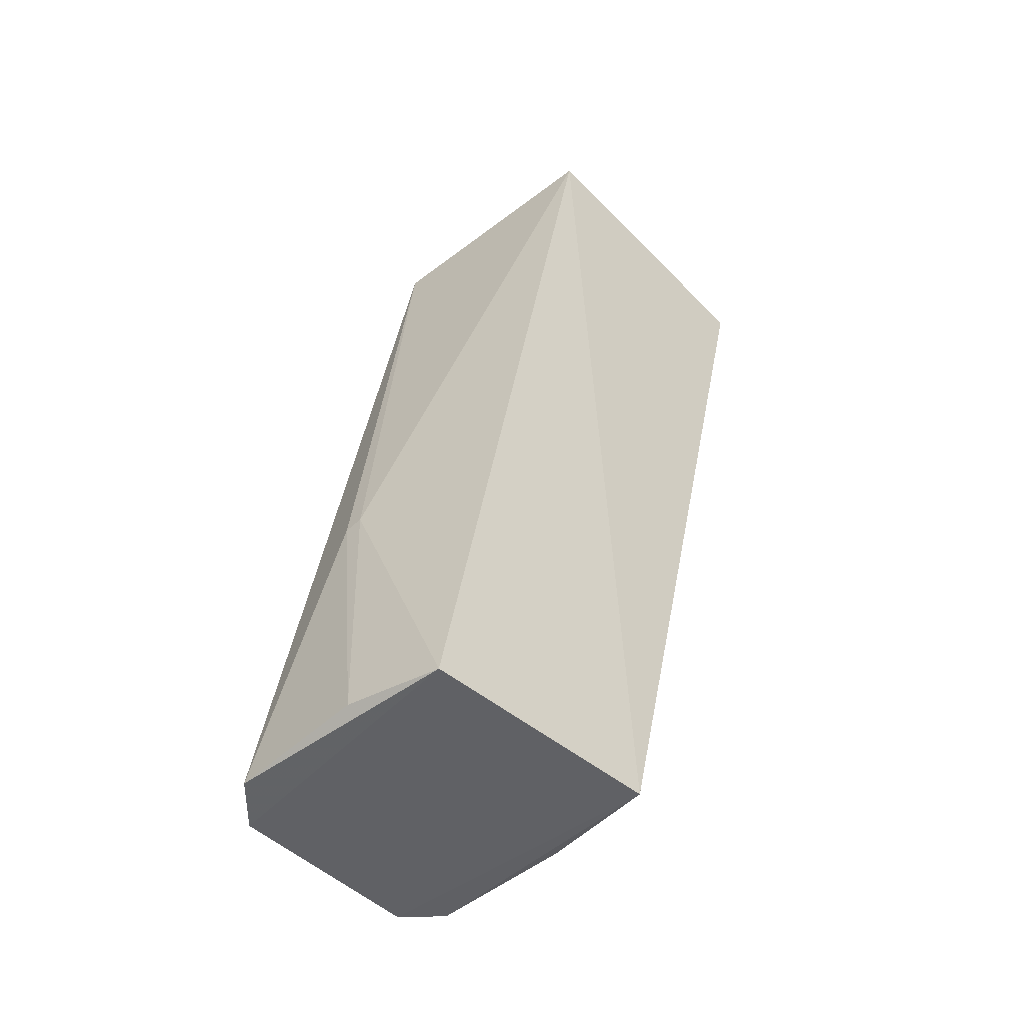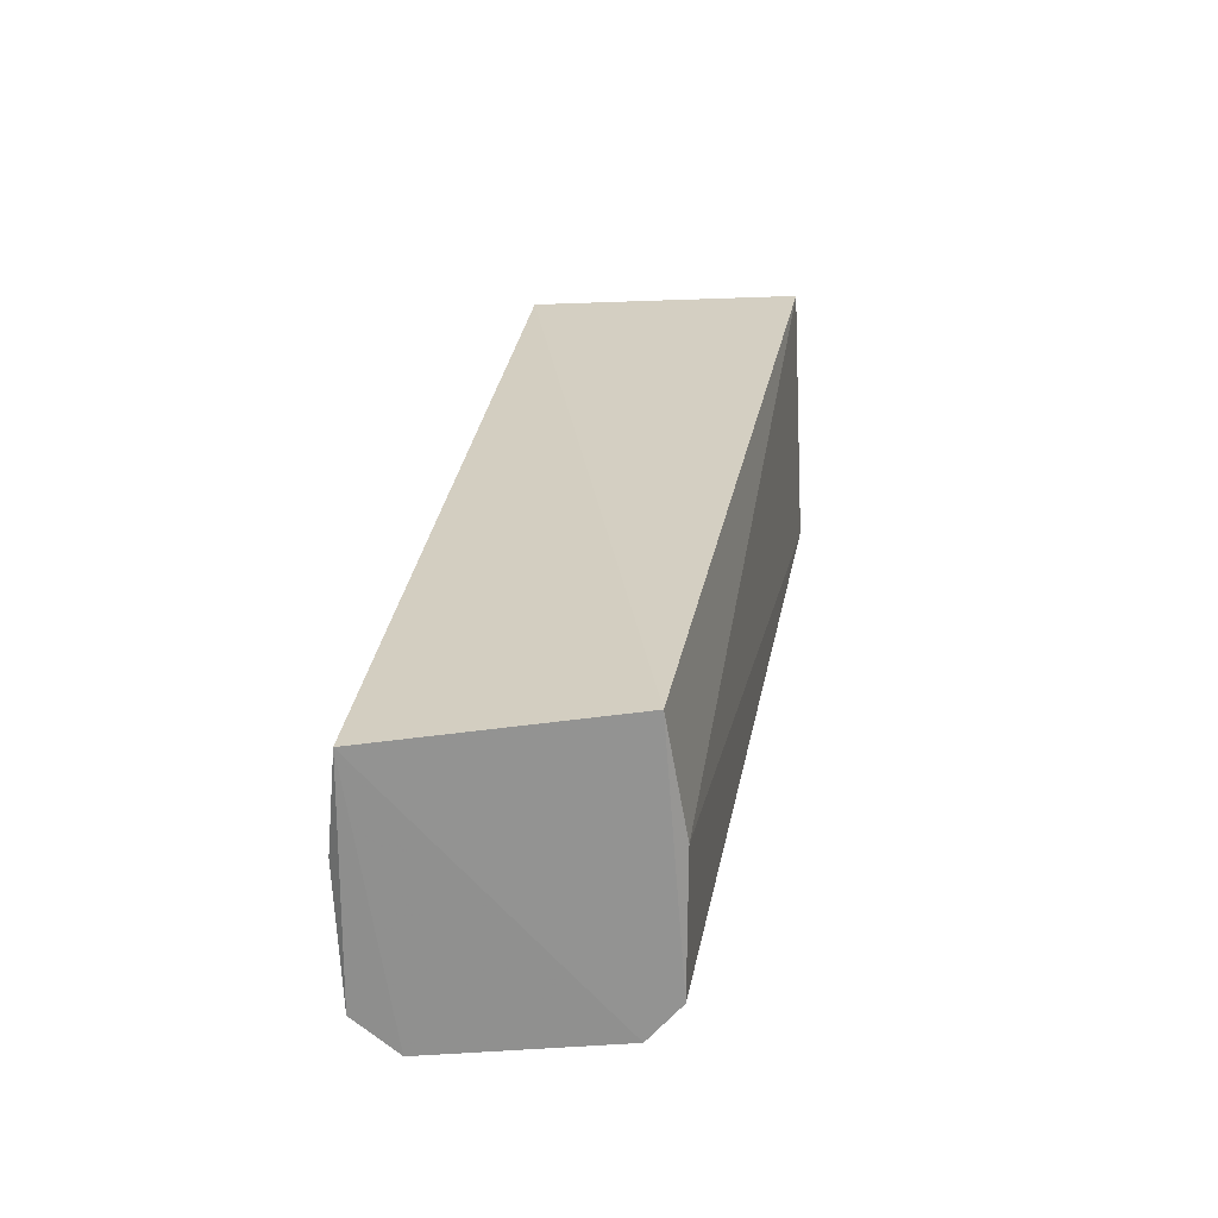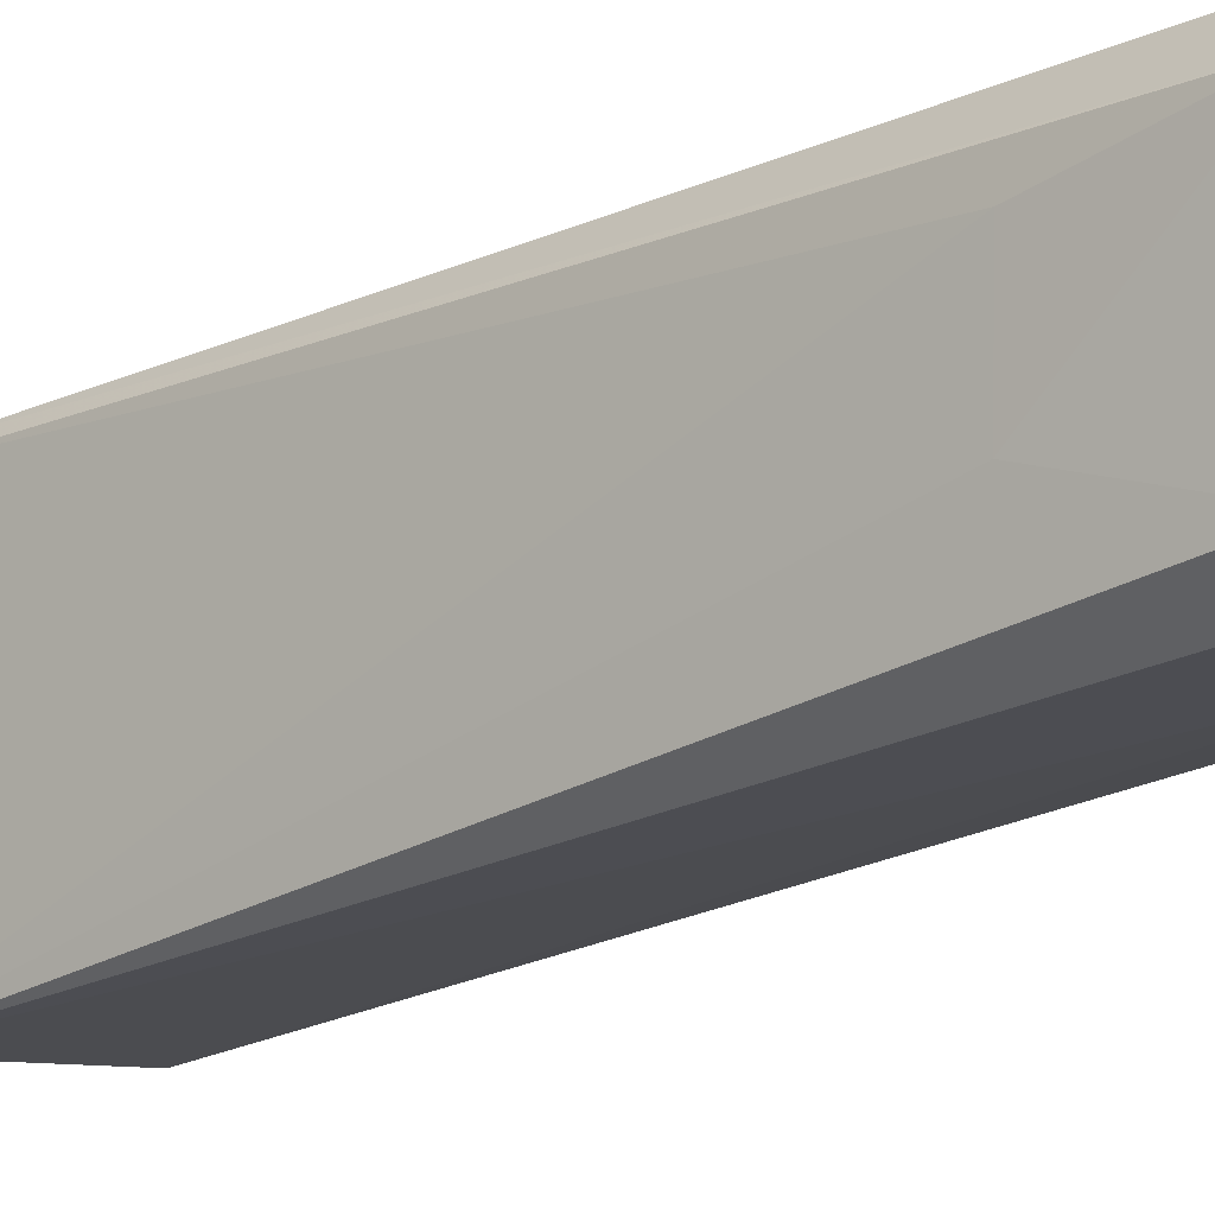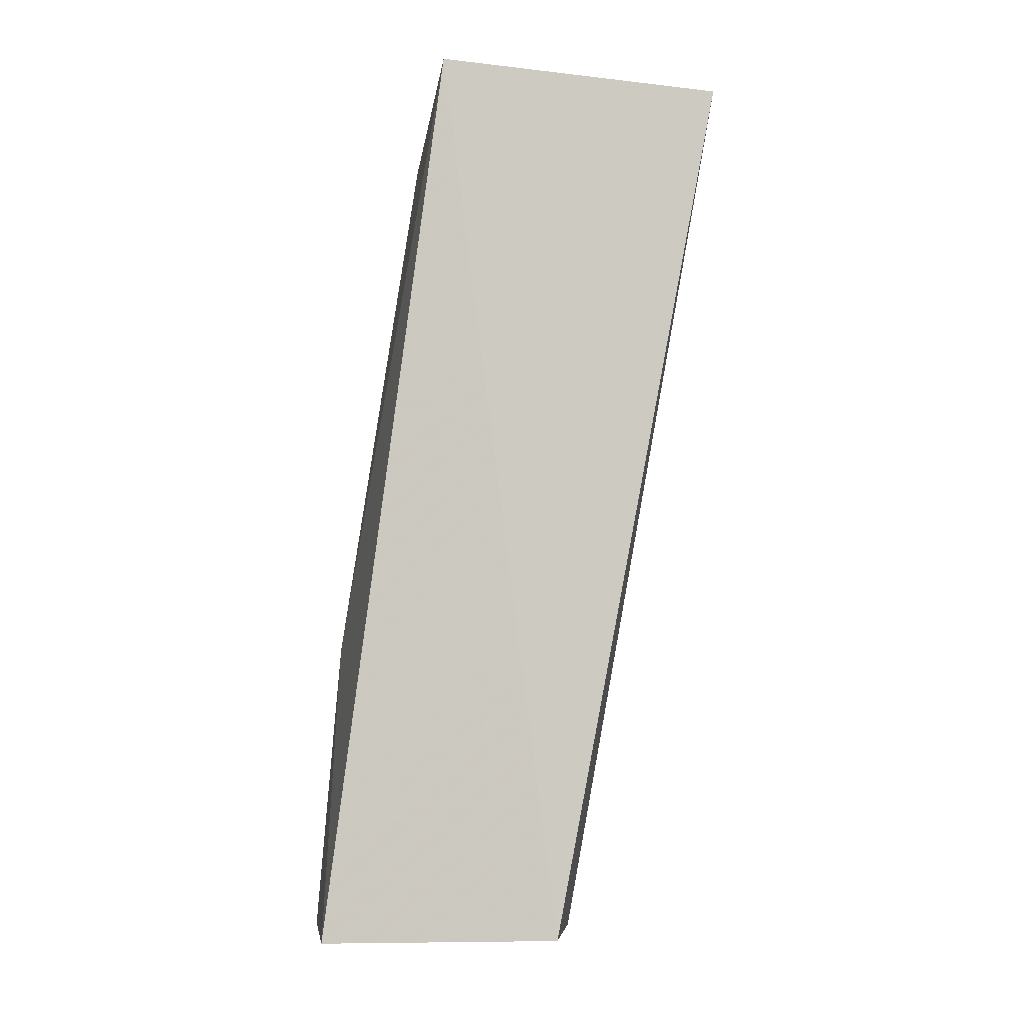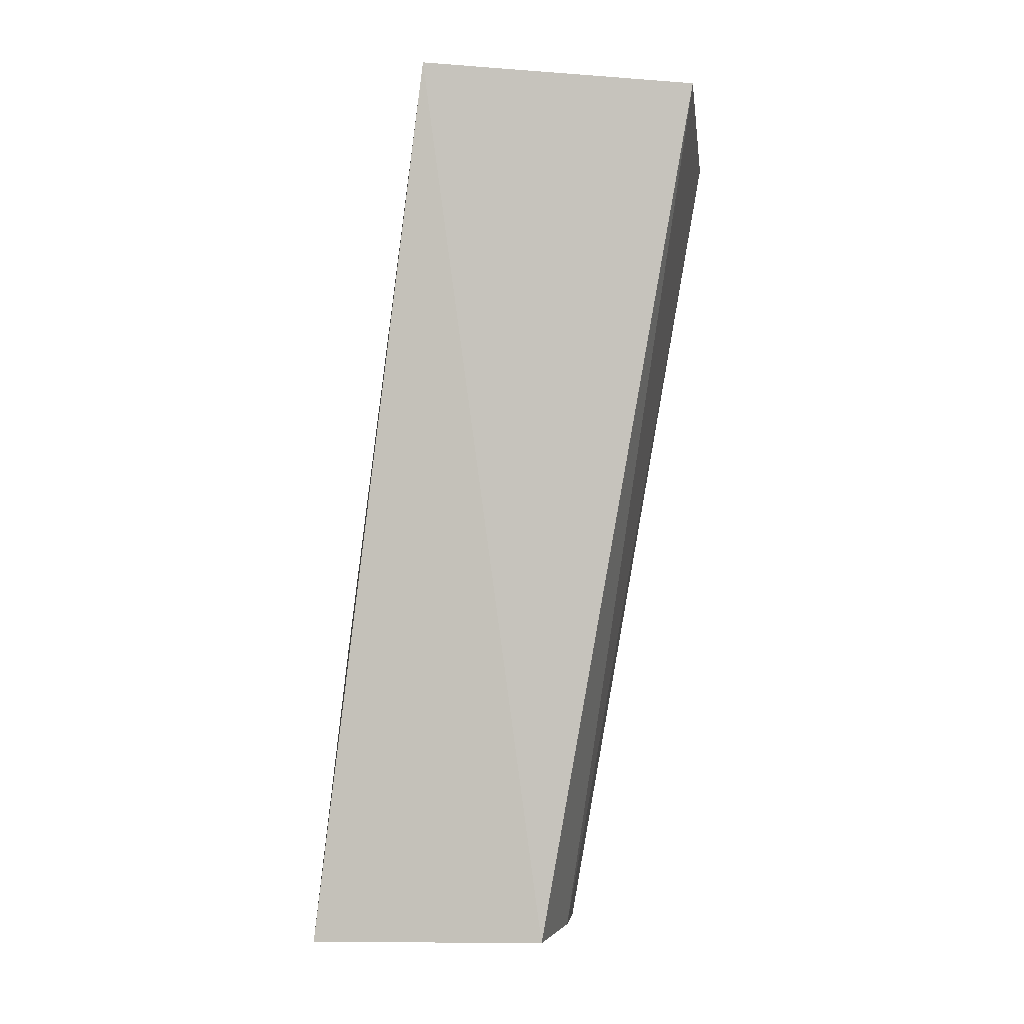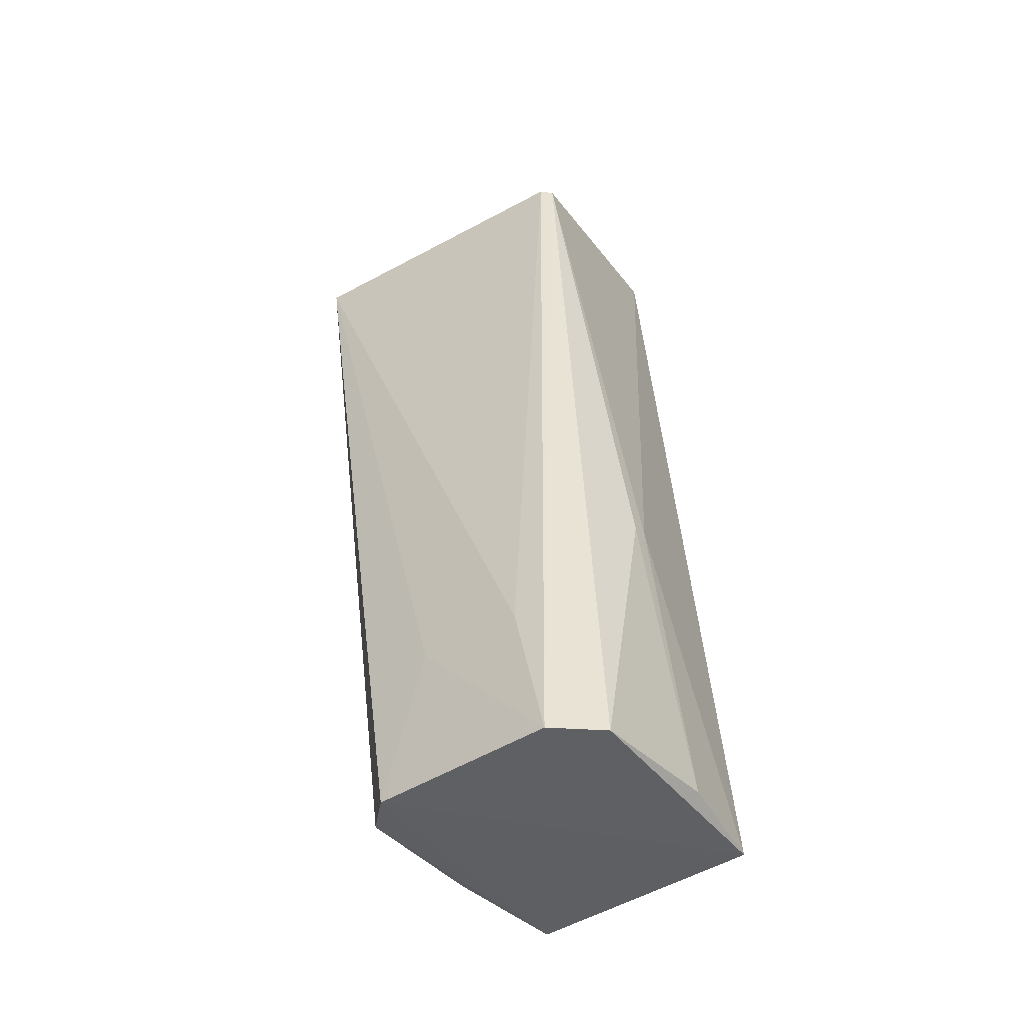
<metadata>
{"format":"obj","ext":"obj","renderer":"f3d","projection":"perspective","resolution":1024,"background":"white","views":[{"elev":-50.1,"azim":-137.1,"up":"+Z"},{"elev":-66.5,"azim":-87.7,"up":"+Z"},{"elev":-8.4,"azim":124.2,"up":"+Y"},{"elev":-7.6,"azim":-90.9,"up":"+Z"},{"elev":-6.3,"azim":-83.2,"up":"+Z"},{"elev":-41.2,"azim":127.0,"up":"+Z"}]}
</metadata>
<code>
v 0.01677 0.03369 0.093
v 0.01816 0.01218 0.09283
v 0.02388 0.03844 0.03272
v 0.004834 0.04052 0.03239
v -0.0005399 0.01232 0.09374
v 0.01515 0.04015 0.05348
v 0.02293 0.03552 0.04305
v 7.192e-05 0.03202 0.09635
v 0.01159 0.02264 0.03314
v 0.02118 0.04133 0.03279
v 0.0228 0.02807 0.04329
v 0.003527 0.02374 0.03268
v 0.01391 0.04006 0.05377
v 0.0162 0.03448 0.0928
v 0.01169 0.04147 0.03328
v 0.02348 0.02544 0.03267
v 0.0212 0.02308 0.03287
f 7 1 2
f 7 3 1
f 8 5 2
f 8 2 1
f 9 2 5
f 10 3 4
f 11 7 2
f 11 3 7
f 12 8 4
f 12 5 8
f 12 9 5
f 13 4 8
f 14 10 6
f 14 1 3
f 14 3 10
f 14 6 13
f 14 13 8
f 14 8 1
f 15 10 4
f 15 6 10
f 15 13 6
f 15 4 13
f 16 3 11
f 16 12 4
f 16 4 3
f 16 11 2
f 17 9 12
f 17 12 16
f 17 16 2
f 17 2 9

</code>
